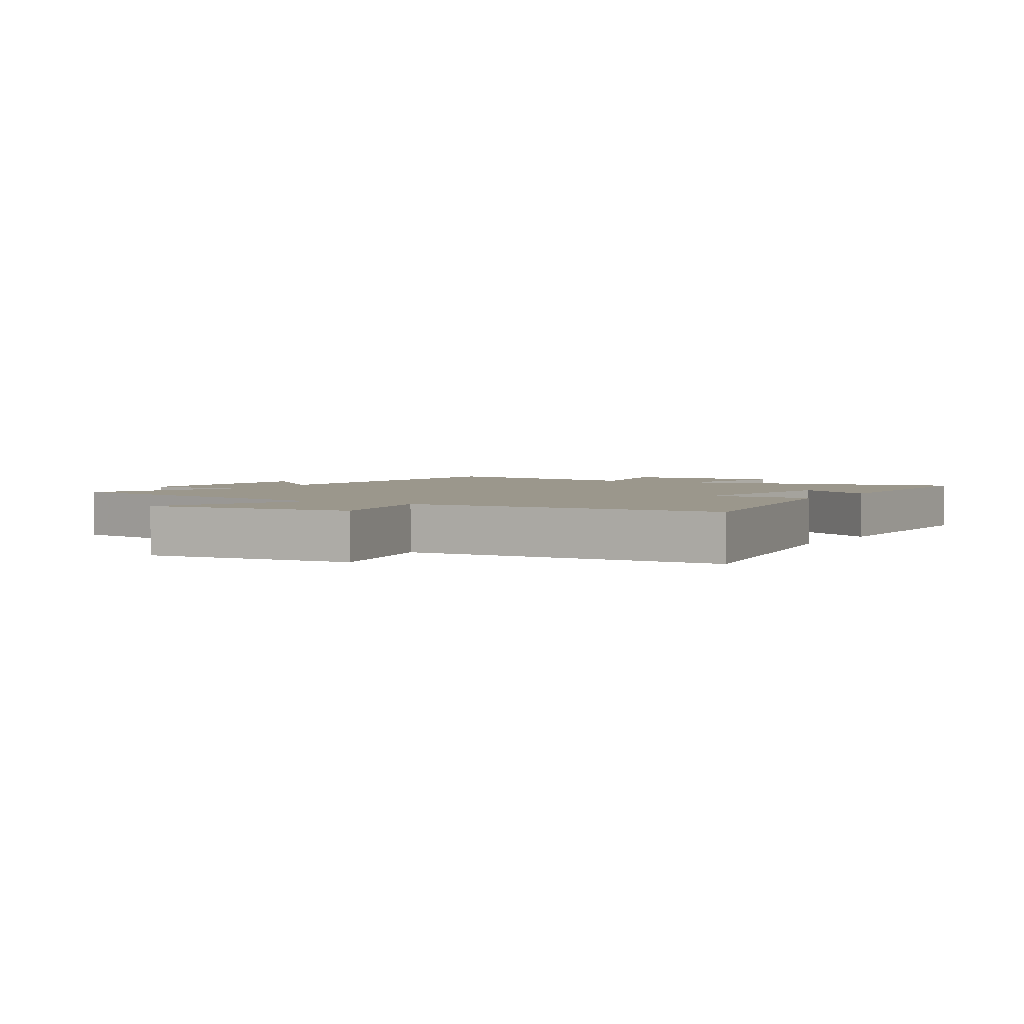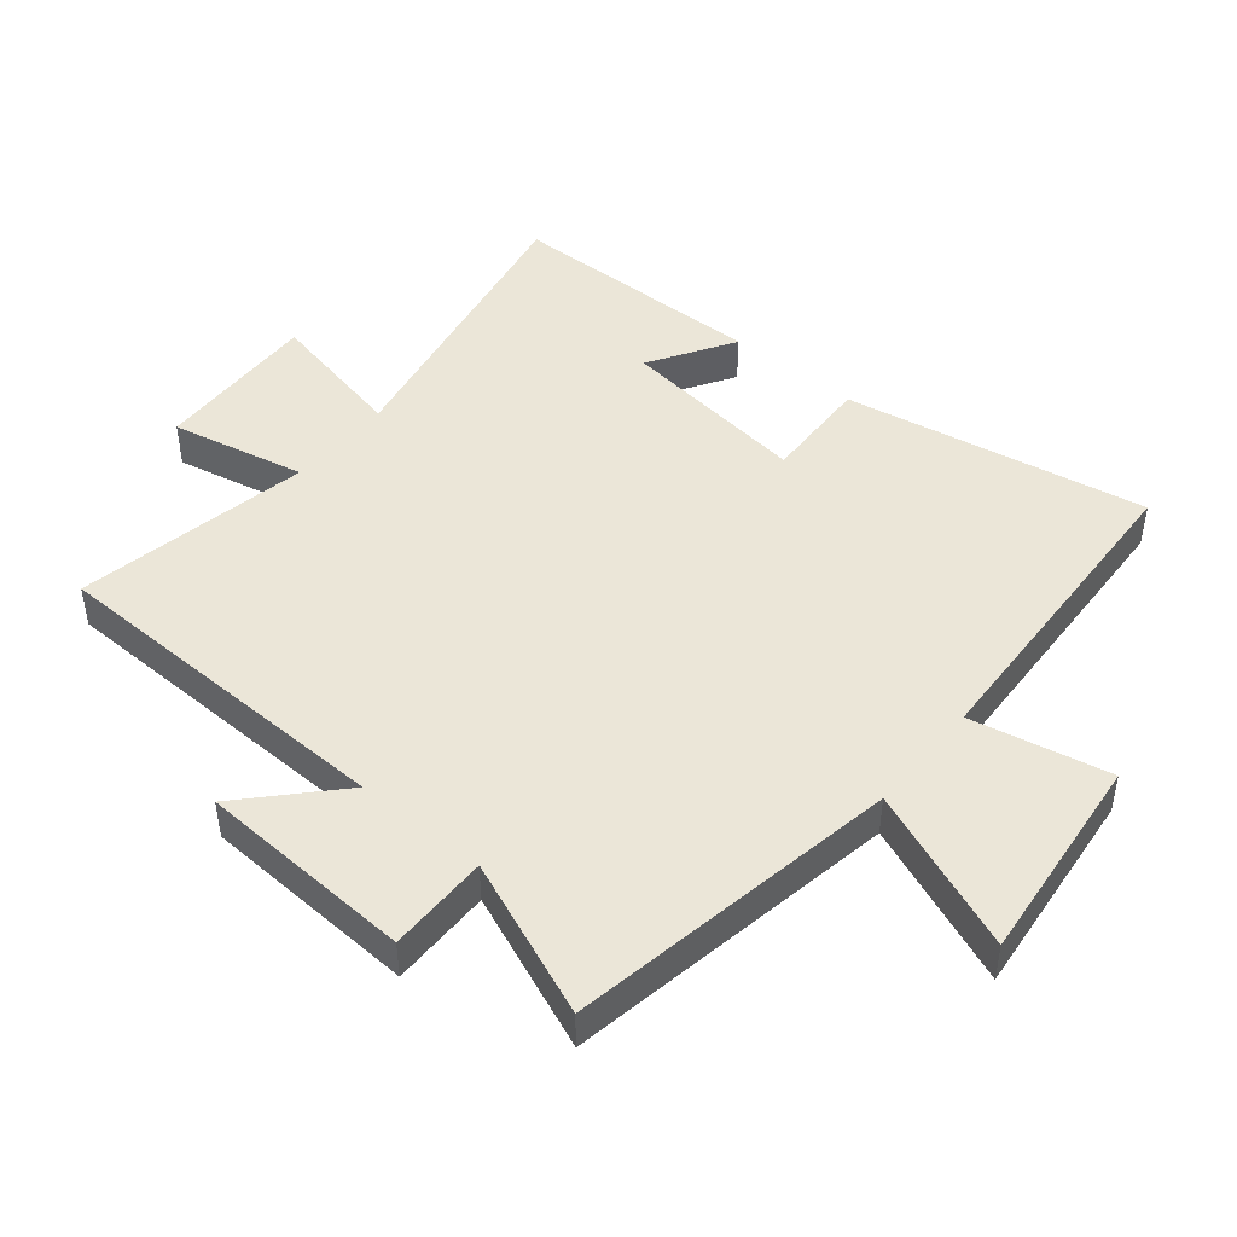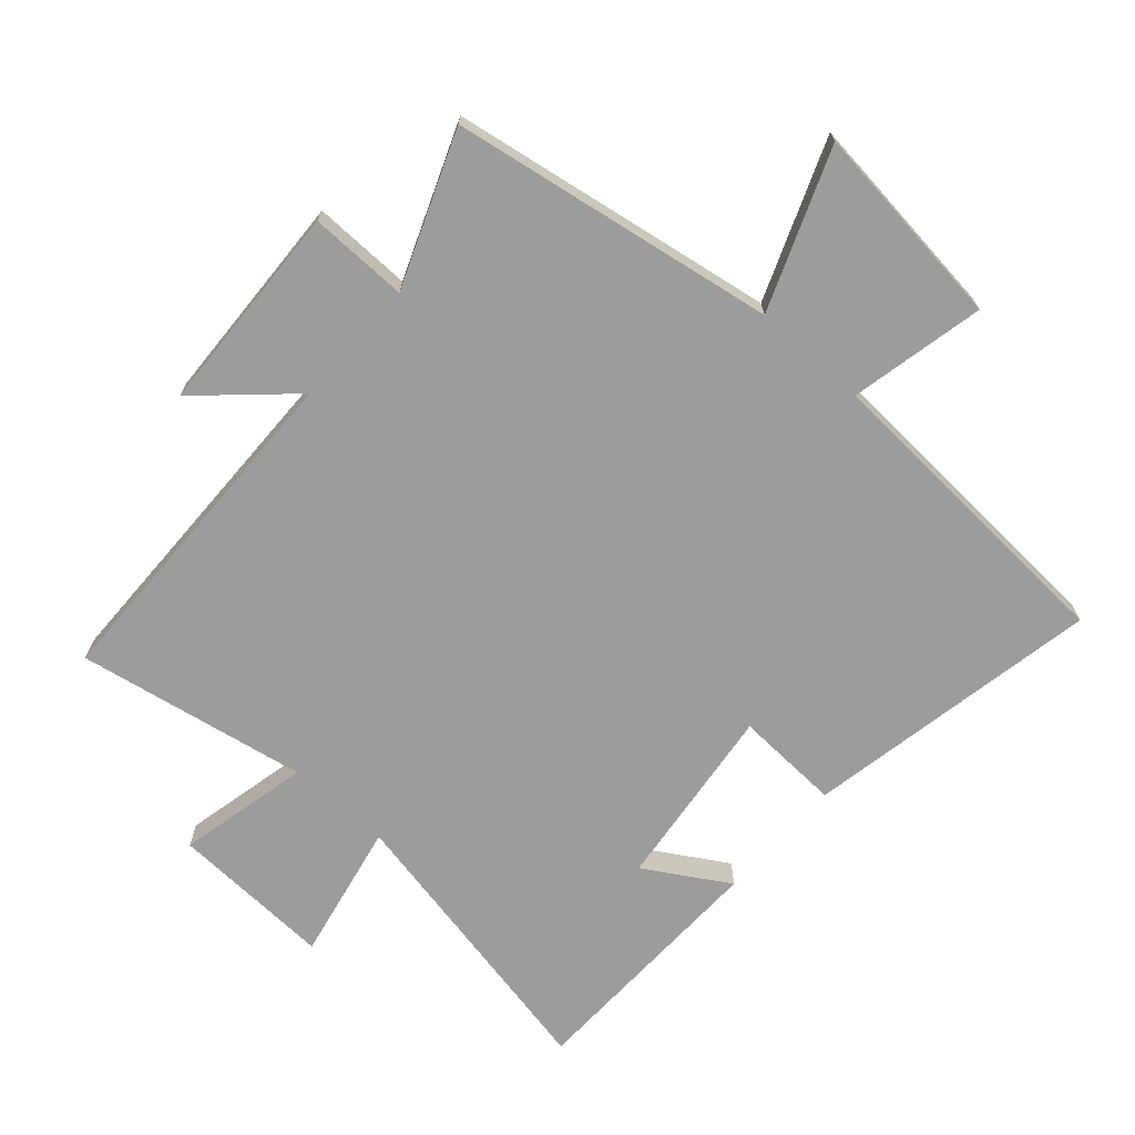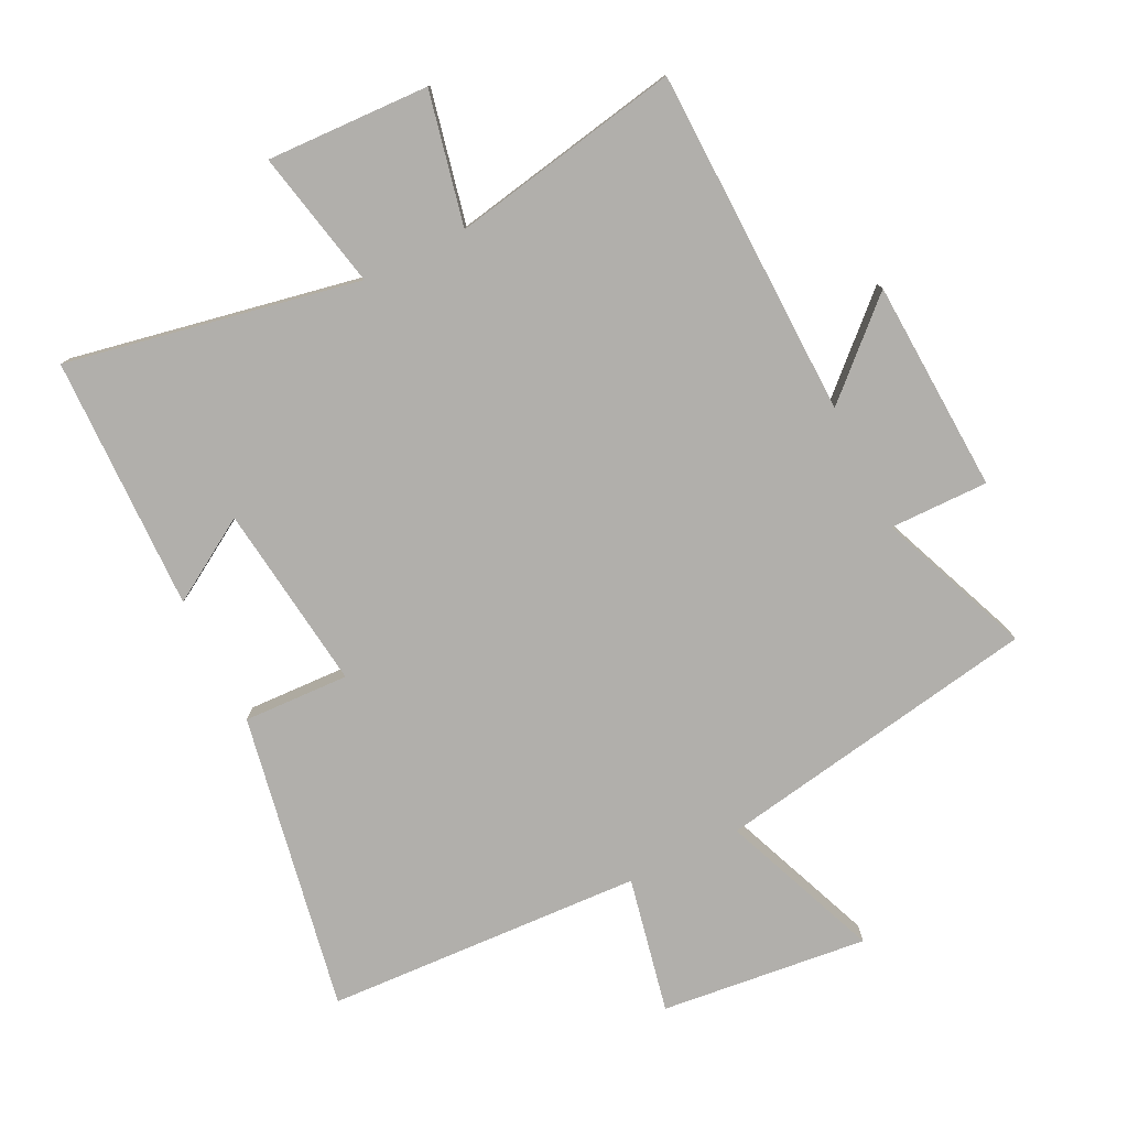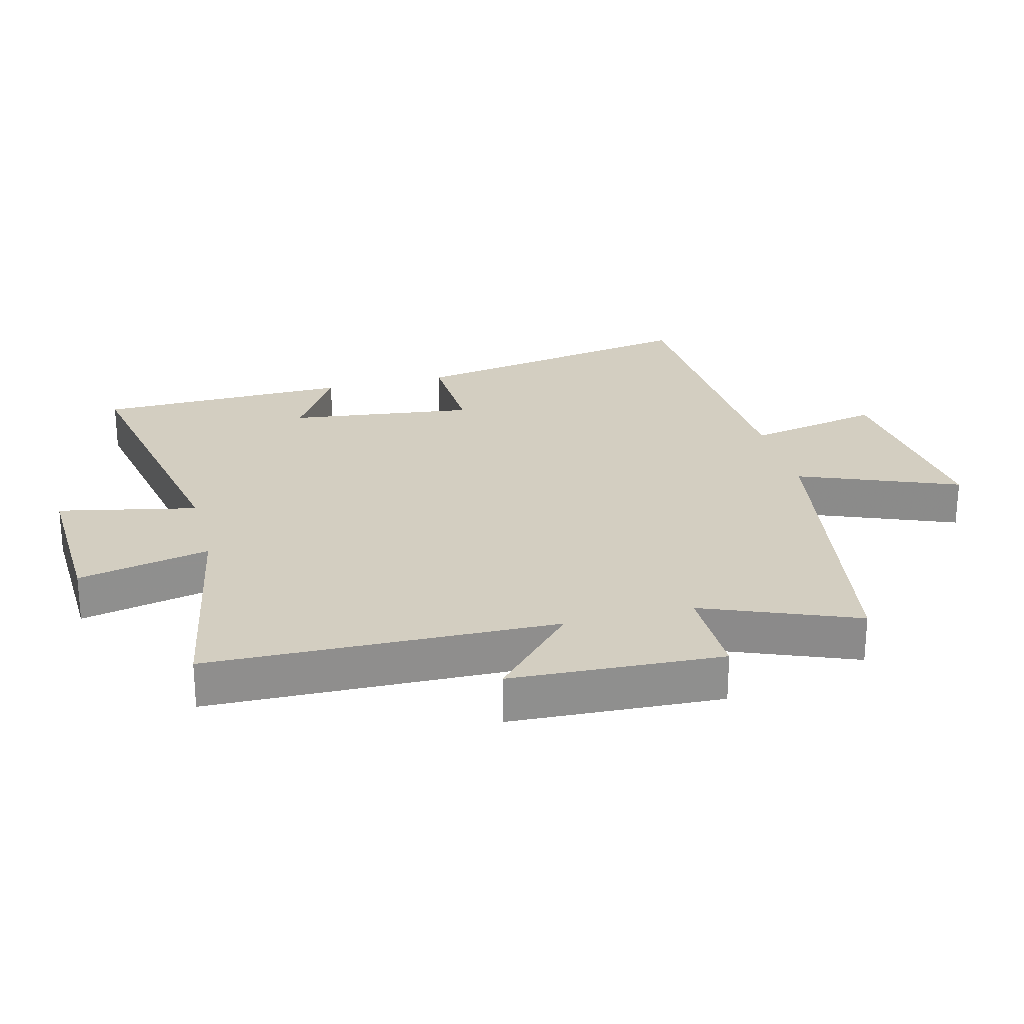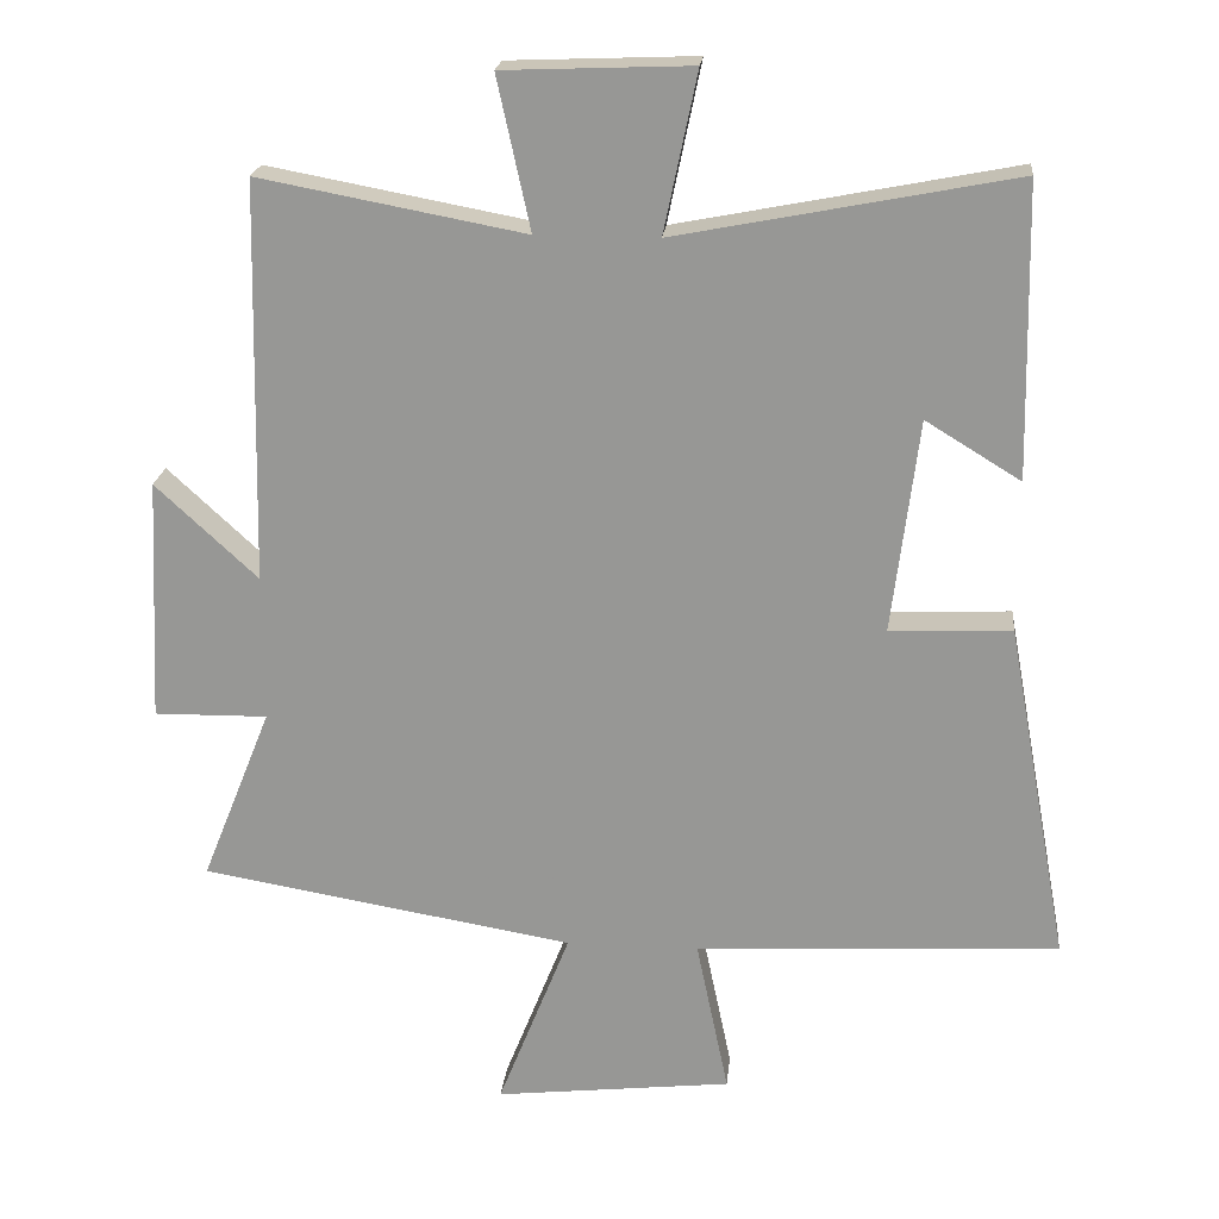
<metadata>
{"format":"obj","ext":"obj","renderer":"f3d","projection":"perspective","resolution":1024,"background":"white","views":[{"elev":2.8,"azim":-148.4,"up":"+Y"},{"elev":46.2,"azim":129.7,"up":"+Y"},{"elev":-70.0,"azim":138.2,"up":"+Y"},{"elev":-78.3,"azim":26.4,"up":"+Y"},{"elev":25.1,"azim":75.7,"up":"+Y"},{"elev":21.0,"azim":-174.3,"up":"+Z"}]}
</metadata>
<code>
v 0.488 0.07 0.567
v 0.5 0.07 0.024
v 0.638 0.07 0.152
v 0.654 0.07 -0.178
v 0.5 0.07 -0.176
v 0.595 0.07 -0.414
v 0.089 0.07 -0.5
v 0.187 0.07 -0.747
v -0.135 0.07 -0.711
v -0.091 0.07 -0.5
v -0.585 0.07 -0.474
v -0.5 0.07 -0.011
v -0.335 0.07 -0.018
v -0.371 0.07 0.272
v -0.5 0.07 0.193
v -0.492 0.07 0.589
v -0.035 0.07 0.5
v -0.08 0.07 0.716
v 0.174 0.07 0.706
v 0.129 0.07 0.5
v 0.488 0 0.567
v 0.5 0 0.024
v 0.638 0 0.152
v 0.654 0 -0.178
v 0.5 0 -0.176
v 0.595 0 -0.414
v 0.089 0 -0.5
v 0.187 0 -0.747
v -0.135 0 -0.711
v -0.091 0 -0.5
v -0.585 0 -0.474
v -0.5 0 -0.011
v -0.335 0 -0.018
v -0.371 0 0.272
v -0.5 0 0.193
v -0.492 0 0.589
v -0.035 0 0.5
v -0.08 0 0.716
v 0.174 0 0.706
v 0.129 0 0.5
f 17 18 19 20
f 14 15 16 17
f 13 14 17 20
f 10 11 12 13
f 20 1 2
f 13 20 2
f 10 13 2
f 7 8 9 10
f 5 6 7 10
f 2 3 4 5
f 2 5 10
f 40 39 38 37
f 37 36 35 34
f 40 37 34 33
f 33 32 31 30
f 22 21 40
f 22 40 33
f 22 33 30
f 30 29 28 27
f 30 27 26 25
f 25 24 23 22
f 30 25 22
f 1 21 22 2
f 2 22 23 3
f 3 23 24 4
f 4 24 25 5
f 5 25 26 6
f 6 26 27 7
f 7 27 28 8
f 8 28 29 9
f 9 29 30 10
f 10 30 31 11
f 11 31 32 12
f 12 32 33 13
f 13 33 34 14
f 14 34 35 15
f 15 35 36 16
f 16 36 37 17
f 17 37 38 18
f 18 38 39 19
f 19 39 40 20
f 20 40 21 1

</code>
